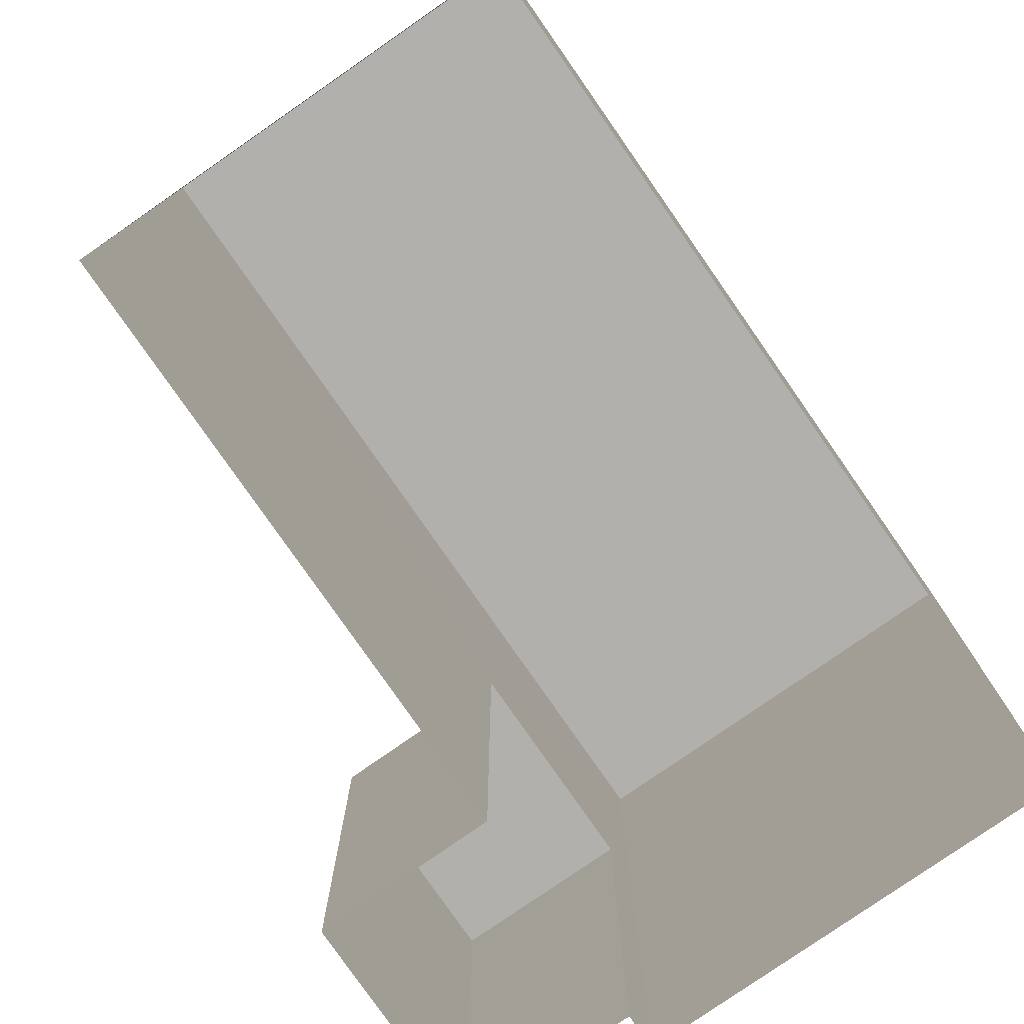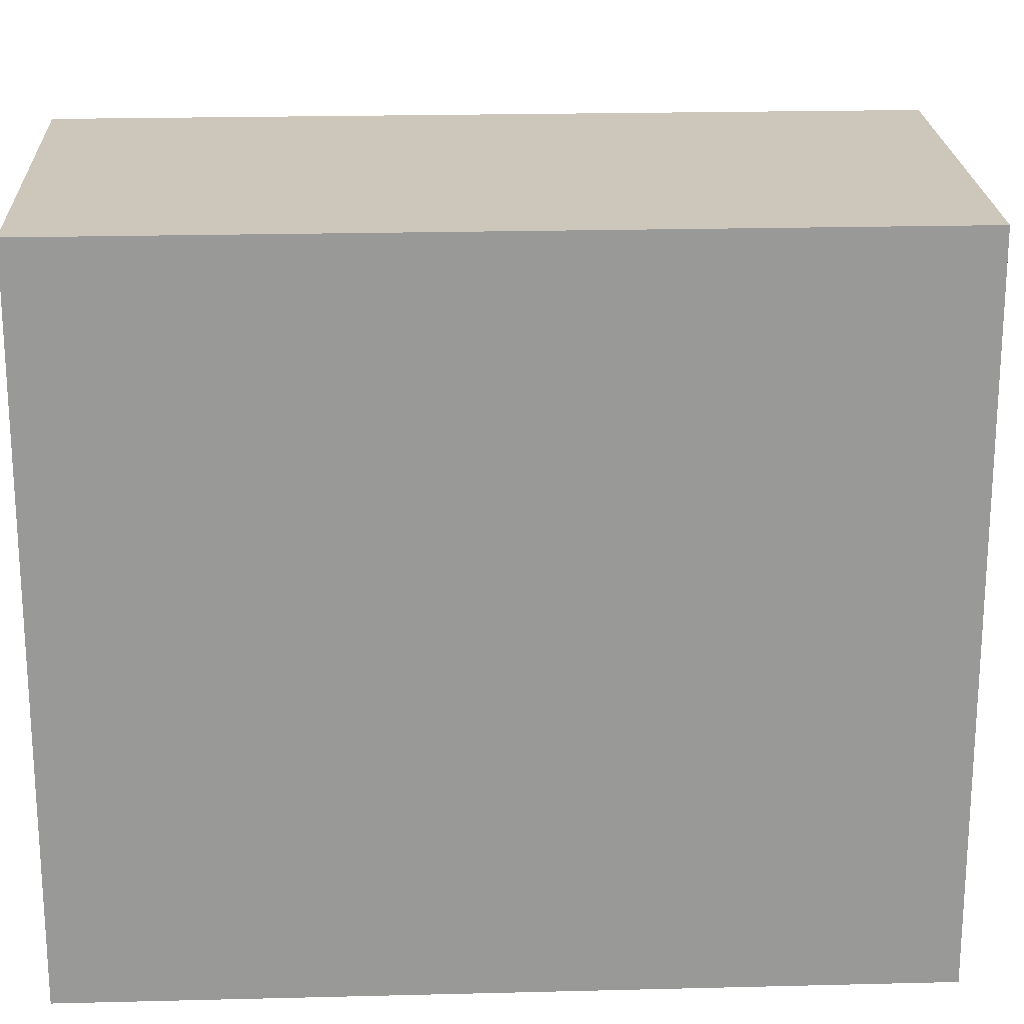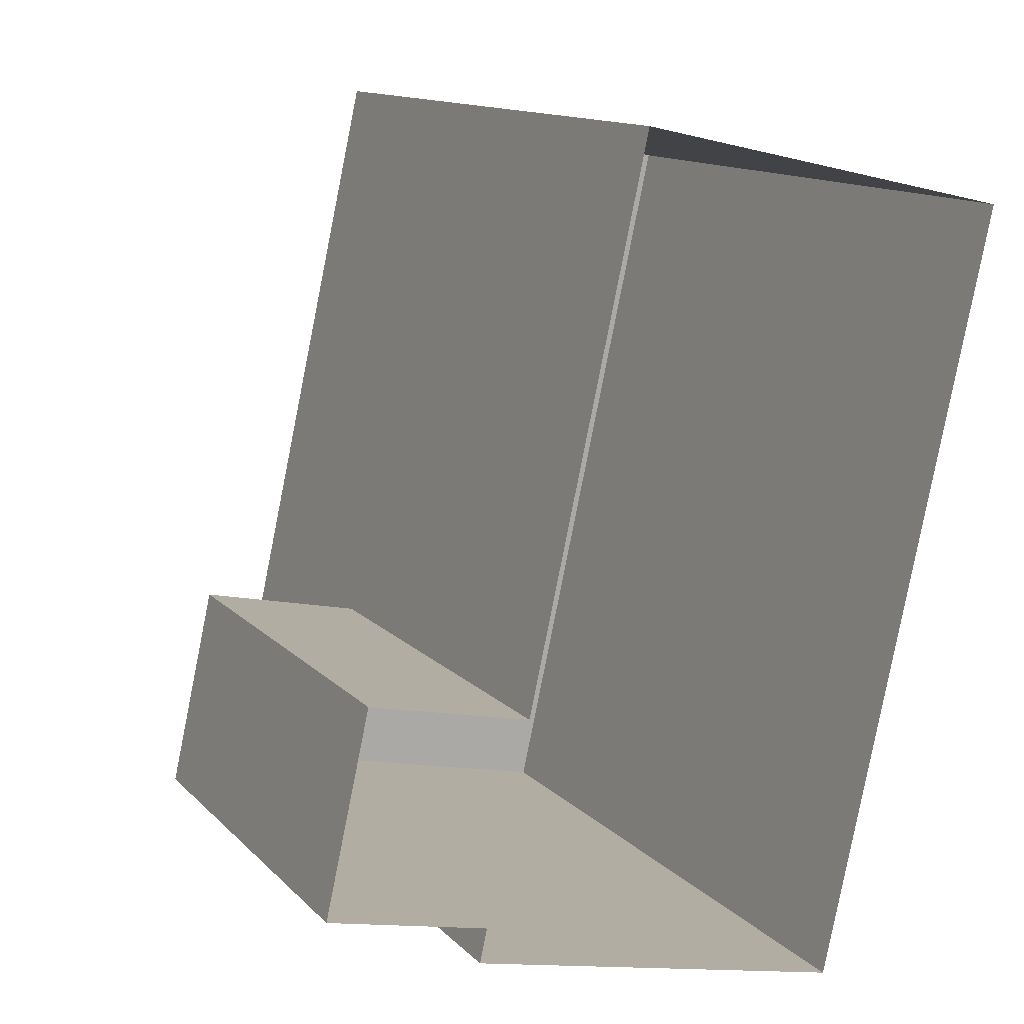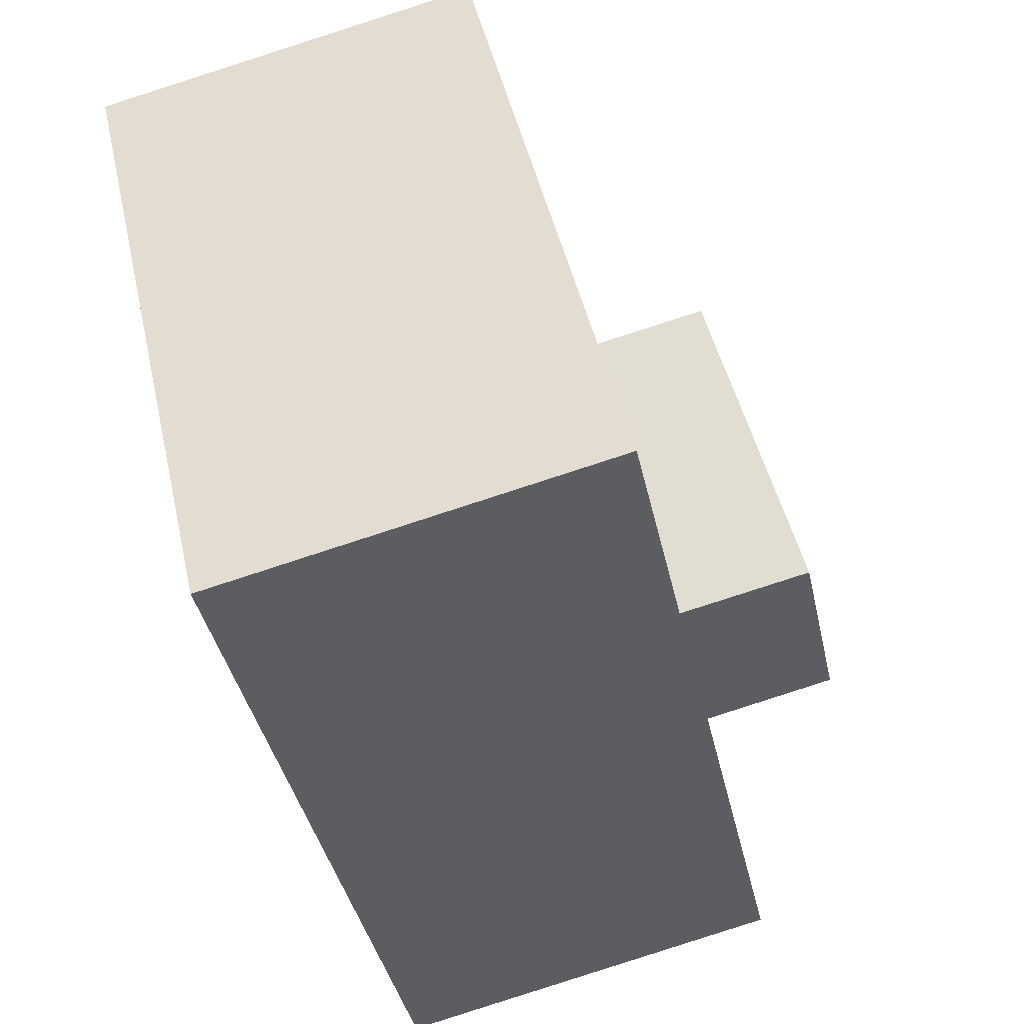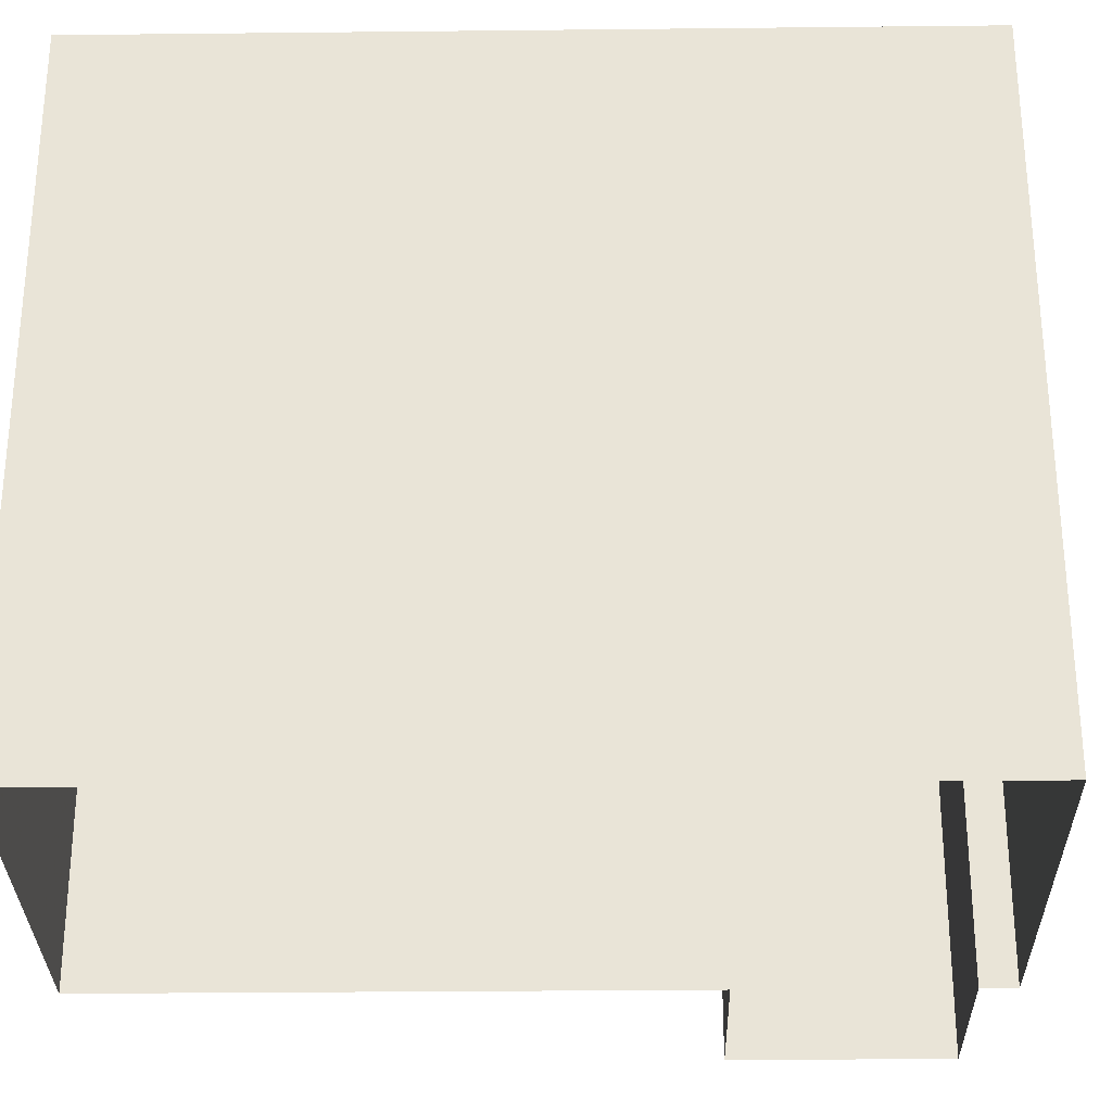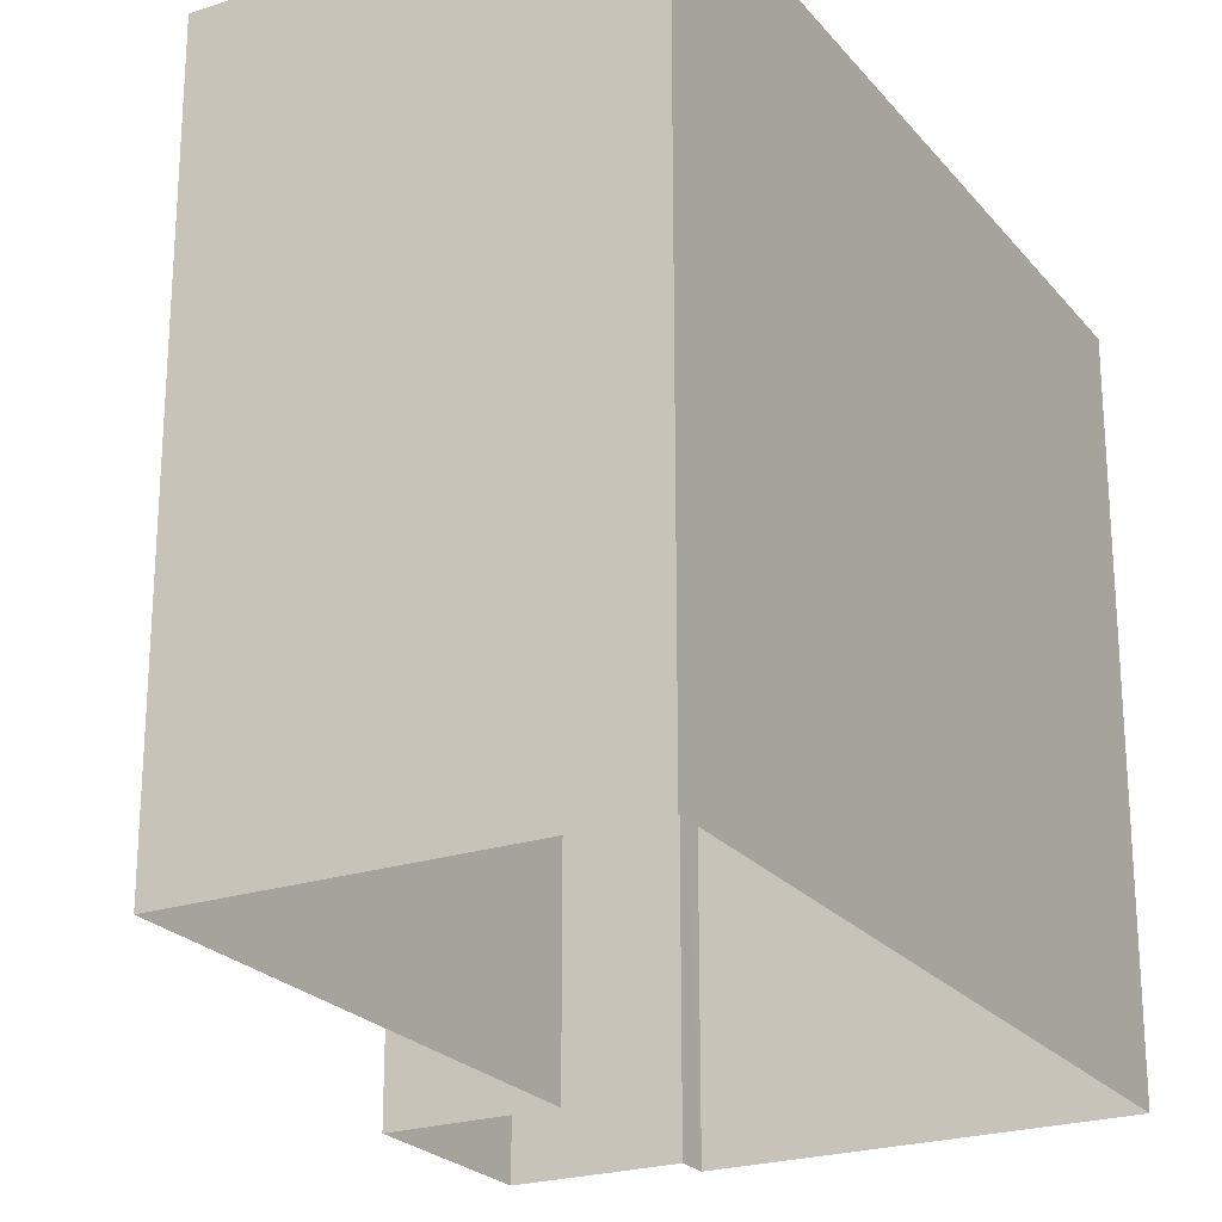
<metadata>
{"format":"obj","ext":"obj","renderer":"f3d","projection":"perspective","resolution":1024,"background":"white","views":[{"elev":-78.6,"azim":-132.7,"up":"+Z"},{"elev":21.4,"azim":-80.1,"up":"+Z"},{"elev":13.0,"azim":153.8,"up":"+Y"},{"elev":47.2,"azim":-12.7,"up":"+Y"},{"elev":-29.8,"azim":-76.6,"up":"+Z"},{"elev":-23.3,"azim":-138.6,"up":"+Z"}]}
</metadata>
<code>
v -1.2e+04 -3.418e+04 38.06
v -1.2e+04 -3.418e+04 38.06
v -1.2e+04 -3.418e+04 38.06
v -1.2e+04 -3.419e+04 38.06
v -1.2e+04 -3.419e+04 38.06
v -1.2e+04 -3.419e+04 38.06
v -1.2e+04 -3.418e+04 38.06
v -1.2e+04 -3.419e+04 38.06
v -1.2e+04 -3.418e+04 41.12
v -1.2e+04 -3.419e+04 41.12
v -1.2e+04 -3.418e+04 41.12
v -1.2e+04 -3.419e+04 41.12
v -1.2e+04 -3.418e+04 42.91
v -1.2e+04 -3.419e+04 42.91
v -1.2e+04 -3.419e+04 42.91
v -1.2e+04 -3.418e+04 42.91
f 1 2 3
f 3 2 4
f 4 5 6
f 2 7 8
f 5 2 8
f 4 2 5
f 9 10 11
f 9 12 10
f 13 14 15
f 16 13 15
f 9 11 7
f 2 9 7
f 11 8 7
f 11 10 8
f 12 8 10
f 12 5 8
f 2 1 9
f 1 16 9
f 5 12 6
f 9 16 15
f 12 9 15
f 6 12 15
f 14 4 6
f 15 14 6
f 13 3 4
f 14 13 4
f 13 1 3
f 13 16 1

</code>
